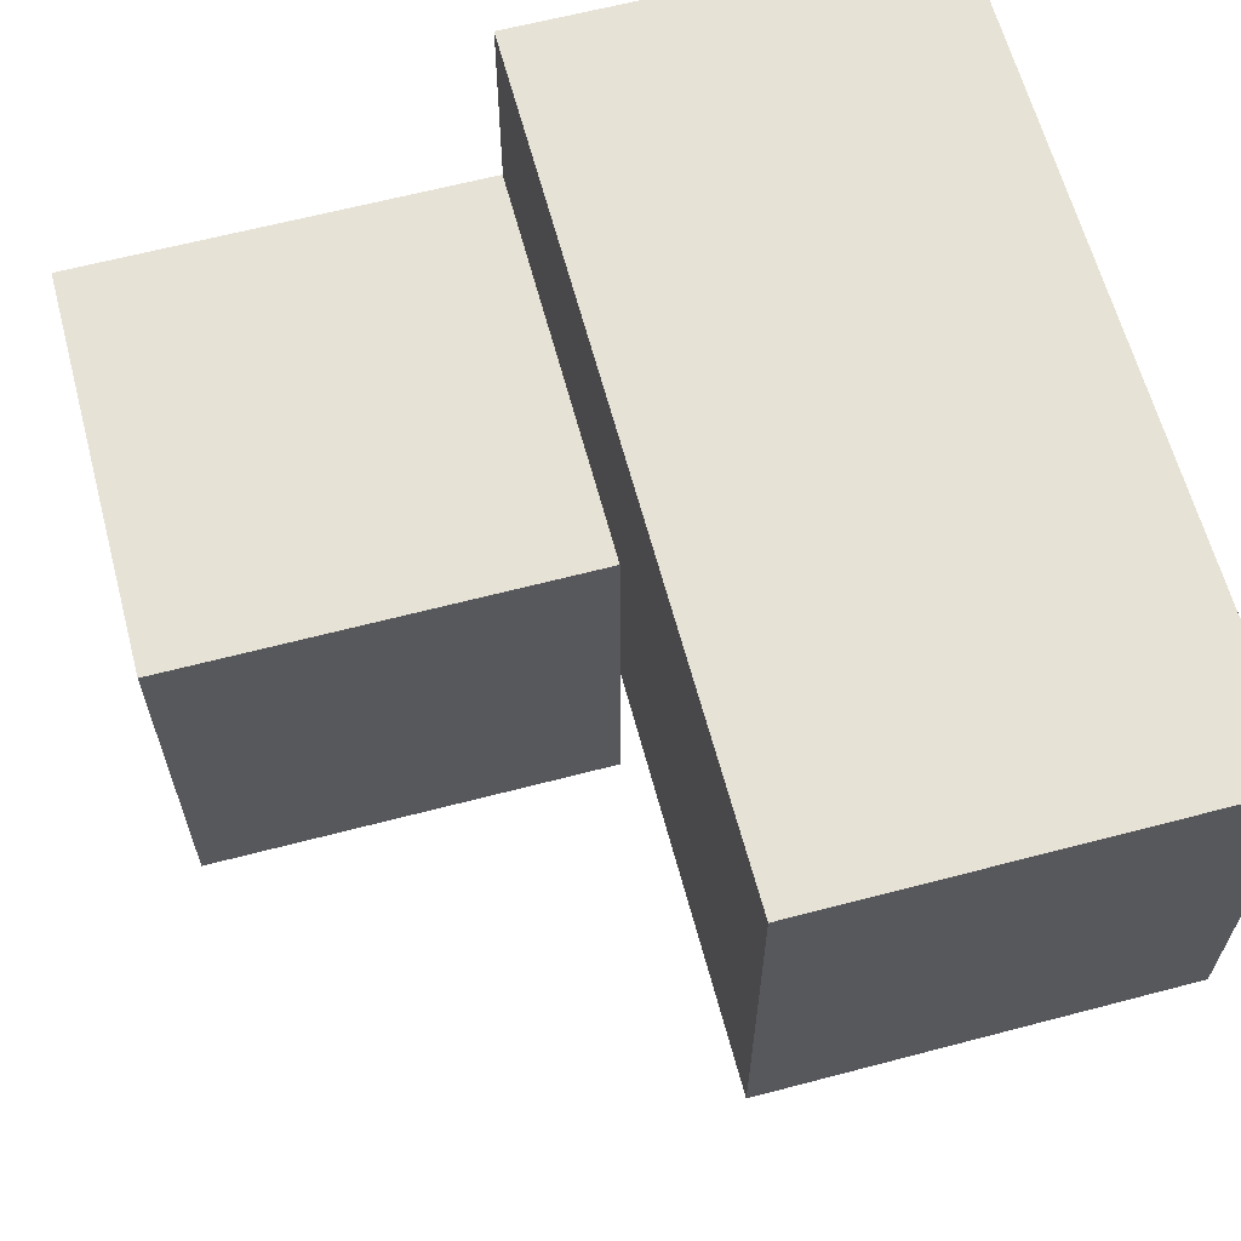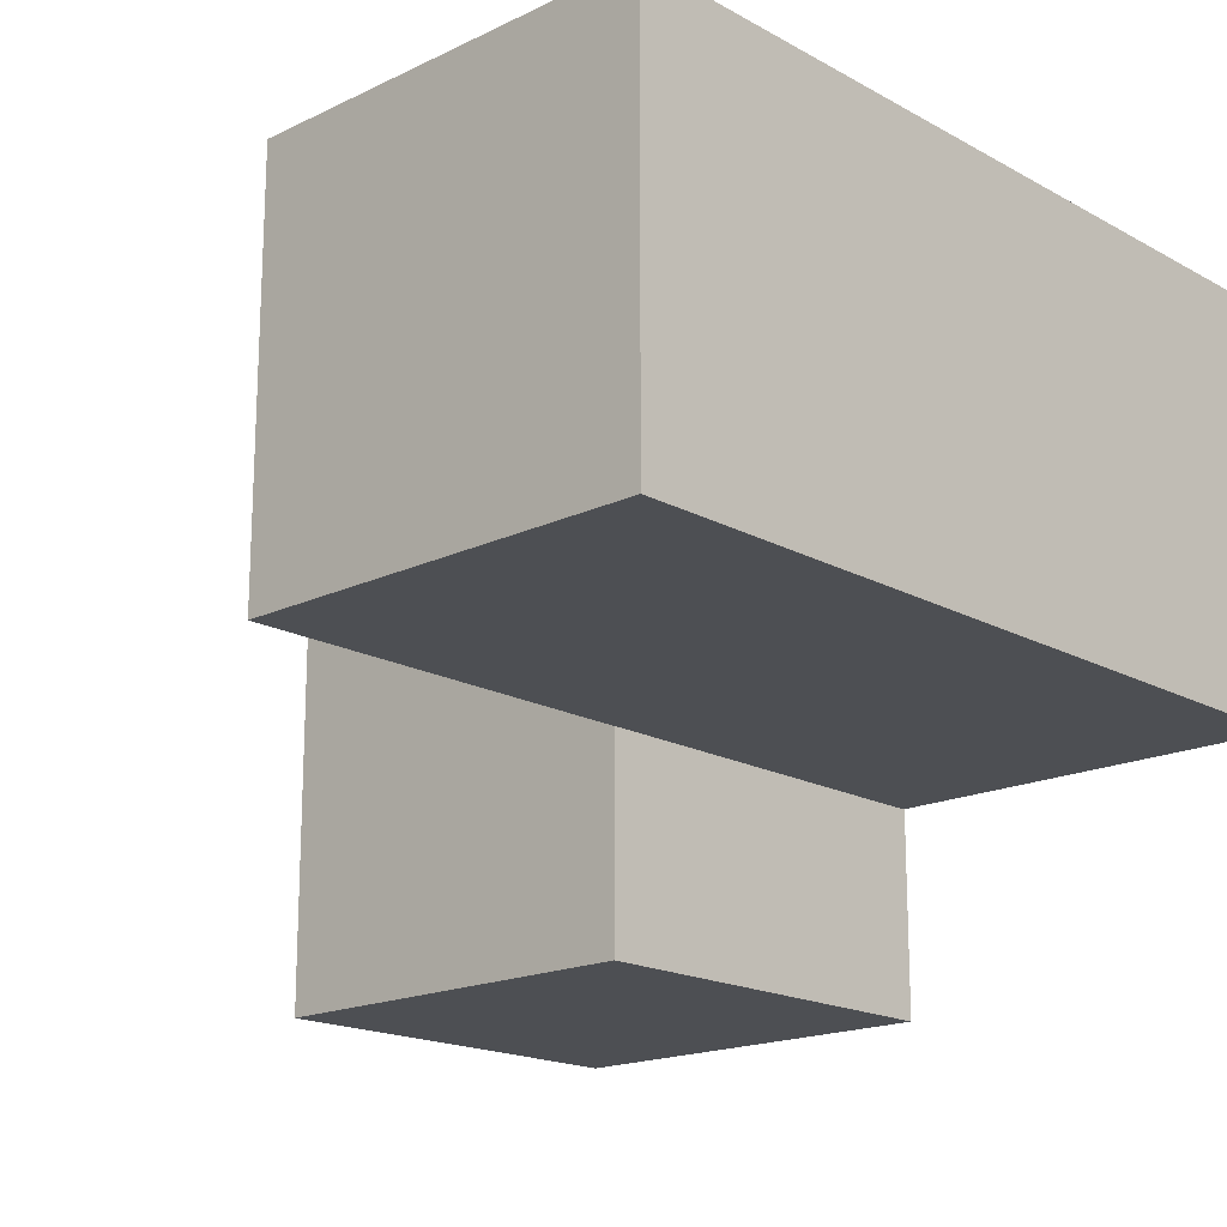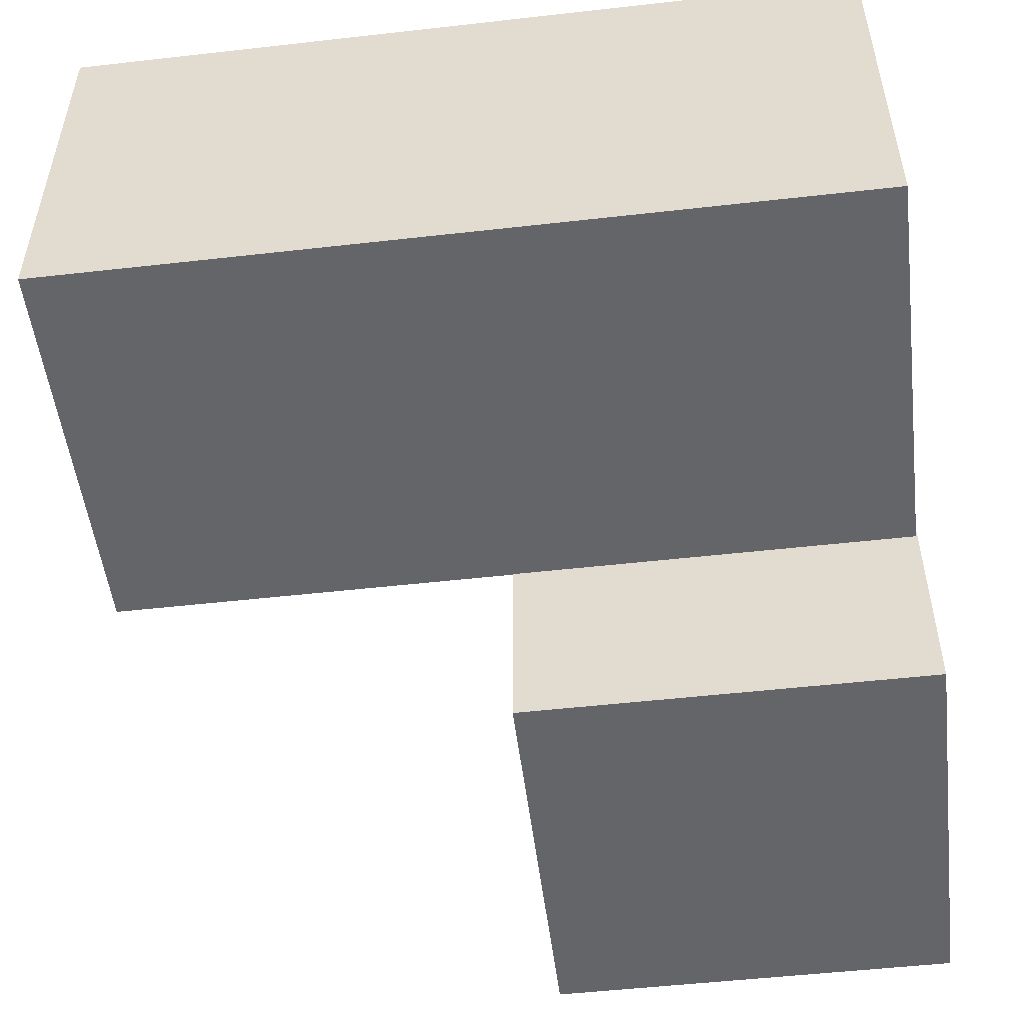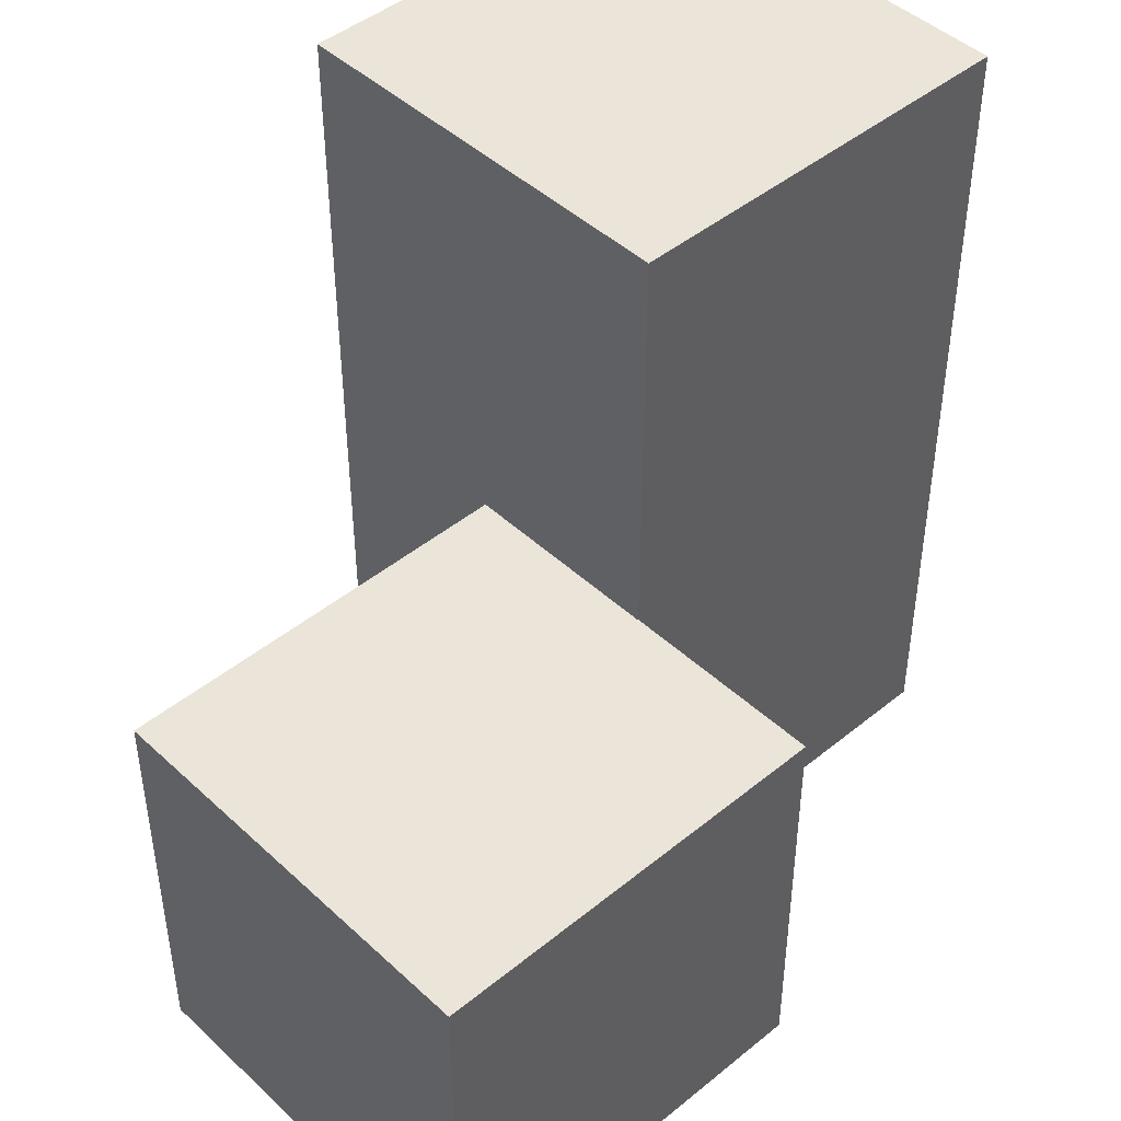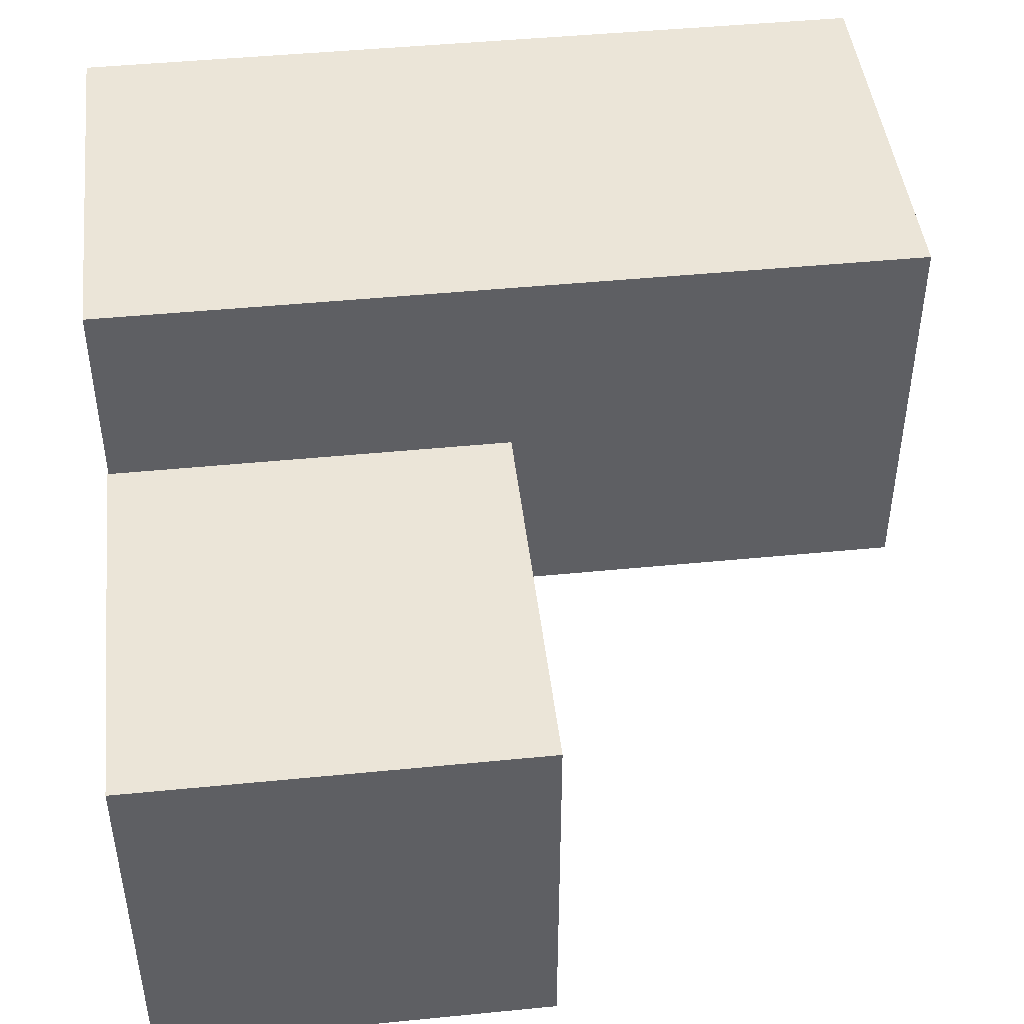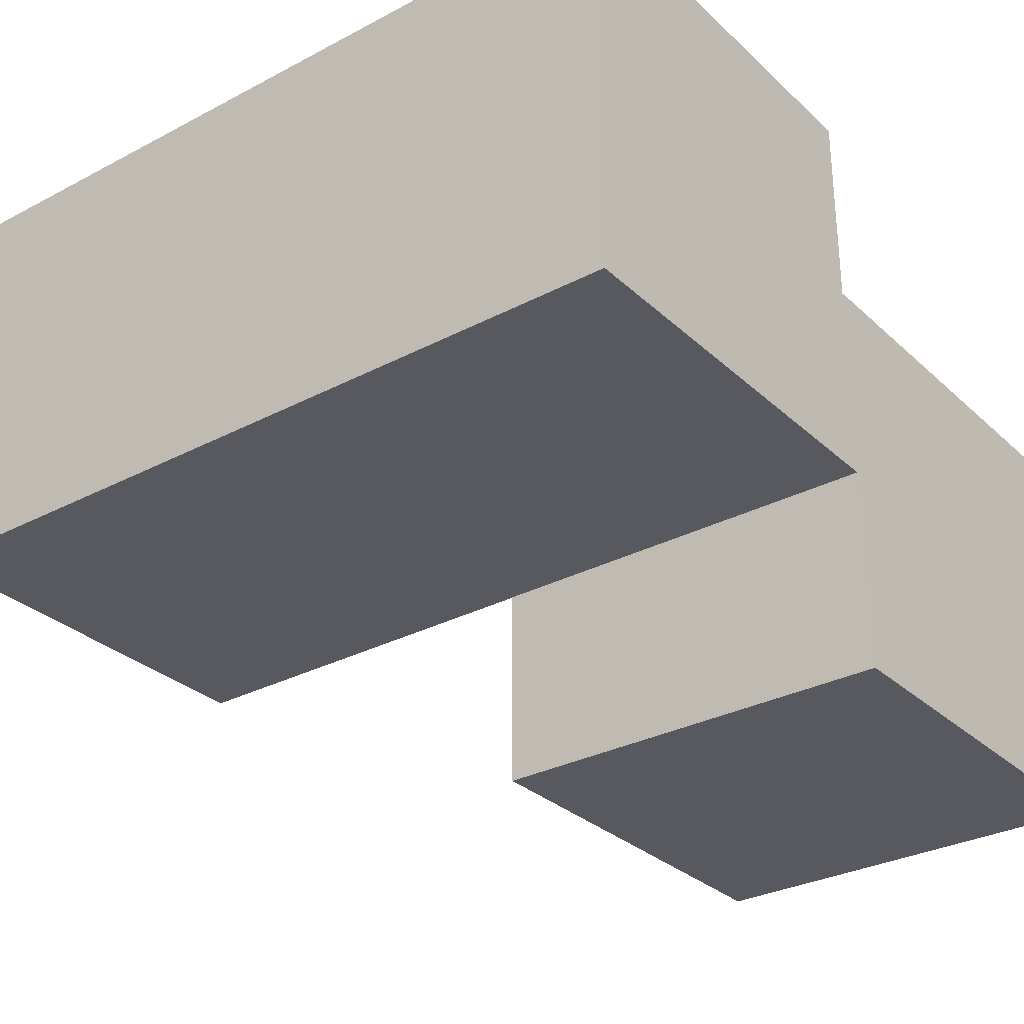
<metadata>
{"format":"obj","ext":"obj","renderer":"f3d","projection":"perspective","resolution":1024,"background":"white","views":[{"elev":63.2,"azim":165.1,"up":"+Z"},{"elev":-17.9,"azim":-136.9,"up":"+Z"},{"elev":-51.5,"azim":-83.0,"up":"+Z"},{"elev":45.4,"azim":136.8,"up":"+Y"},{"elev":45.6,"azim":83.5,"up":"+Z"},{"elev":-30.3,"azim":-52.6,"up":"+Z"}]}
</metadata>
<code>
g default
v -0.1973 -0.007443 0.2003
v 0.002687 -0.007443 0.2003
v -0.1973 0.3926 0.2003
v 0.002687 0.3926 0.2003
v -0.1973 0.3926 0.000286
v 0.002687 0.3926 0.000286
v -0.1973 -0.007443 0.000286
v 0.002687 -0.007443 0.000286
v 0.002392 -0.008137 0.1
v 0.2024 -0.008137 0.1
v 0.002392 0.1919 0.1
v 0.2024 0.1919 0.1
v 0.002392 0.1919 -0.1
v 0.2024 0.1919 -0.1
v 0.002392 -0.008137 -0.1
v 0.2024 -0.008137 -0.1
g initialShadingGroup pCube4
f 1 2 4 3
f 3 4 6 5
f 5 6 8 7
f 7 8 2 1
f 2 8 6 4
f 7 1 3 5
f 9 10 12 11
f 11 12 14 13
f 13 14 16 15
f 15 16 10 9
f 10 16 14 12
f 15 9 11 13

</code>
